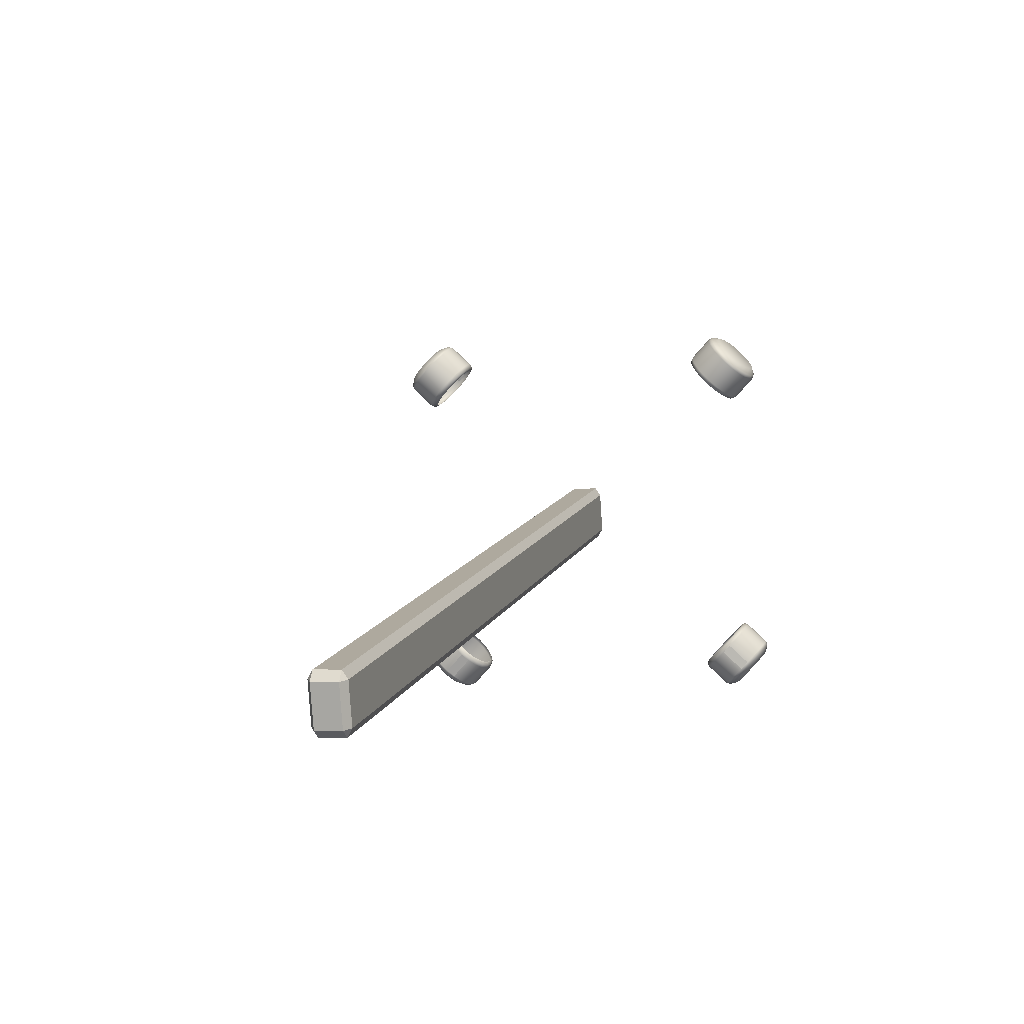
<metadata>
{"format":"obj","ext":"obj","renderer":"f3d","projection":"perspective","resolution":1024,"background":"white","views":[{"elev":-3.3,"azim":-30.1,"up":"+Y"}]}
</metadata>
<code>
g default
v 0.2672 13.58 1.017
v 0.2462 13.61 0.9959
v 0.2159 13.64 0.9836
v 0.1791 13.66 0.9815
v 0.1395 13.68 0.9897
v 0.101 13.68 1.008
v 0.06721 13.68 1.033
v 0.04158 13.66 1.064
v 0.02657 13.64 1.098
v 0.02366 13.61 1.13
v 0.03313 13.58 1.158
v 0.05405 13.55 1.179
v 0.08439 13.52 1.192
v 0.1212 13.5 1.194
v 0.1608 13.49 1.185
v 0.1993 13.48 1.168
v 0.2331 13.49 1.142
v 0.2587 13.5 1.111
v 0.2737 13.53 1.078
v 0.2766 13.55 1.045
v 0.2409 13.57 1.014
v 0.2554 13.57 1.01
v 0.2489 13.54 1.038
v 0.2645 13.54 1.037
v 0.2464 13.52 1.065
v 0.2617 13.52 1.067
v 0.2337 13.5 1.093
v 0.2474 13.5 1.099
v 0.212 13.49 1.12
v 0.2229 13.48 1.129
v 0.1835 13.48 1.141
v 0.1907 13.48 1.153
v 0.1509 13.49 1.156
v 0.154 13.48 1.17
v 0.1174 13.5 1.163
v 0.1162 13.49 1.178
v 0.08633 13.52 1.162
v 0.08114 13.51 1.176
v 0.06069 13.54 1.151
v 0.05221 13.54 1.164
v 0.043 13.57 1.133
v 0.03226 13.57 1.144
v 0.03499 13.59 1.109
v 0.02323 13.6 1.117
v 0.03745 13.62 1.082
v 0.02601 13.63 1.086
v 0.05014 13.63 1.054
v 0.04032 13.65 1.055
v 0.07181 13.65 1.028
v 0.06476 13.66 1.025
v 0.1003 13.65 1.006
v 0.09695 13.67 1.001
v 0.133 13.65 0.9909
v 0.1337 13.66 0.9836
v 0.1664 13.64 0.9839
v 0.1715 13.65 0.9757
v 0.1975 13.62 0.9857
v 0.2066 13.63 0.9778
v 0.2232 13.59 0.9961
v 0.2355 13.6 0.9895
v 0.2576 13.72 1.054
v 0.288 13.69 1.067
v 0.3089 13.66 1.088
v 0.3184 13.63 1.116
v 0.3154 13.6 1.148
v 0.3004 13.58 1.182
v 0.2748 13.57 1.213
v 0.241 13.56 1.238
v 0.2025 13.57 1.256
v 0.1629 13.58 1.264
v 0.1261 13.6 1.262
v 0.09576 13.63 1.25
v 0.07484 13.66 1.229
v 0.06537 13.69 1.201
v 0.06828 13.72 1.168
v 0.08329 13.74 1.135
v 0.1089 13.75 1.104
v 0.1427 13.76 1.078
v 0.1812 13.76 1.06
v 0.2209 13.74 1.052
v 0.2904 13.69 1.128
v 0.2124 13.61 1.252
v 0.26 13.73 1.069
v 0.2887 13.7 1.081
v 0.2251 13.75 1.067
v 0.1875 13.76 1.075
v 0.3086 13.67 1.101
v 0.1509 13.77 1.092
v 0.1189 13.76 1.116
v 0.09459 13.75 1.146
v 0.08035 13.73 1.177
v 0.07759 13.7 1.208
v 0.08657 13.67 1.235
v 0.1064 13.64 1.255
v 0.1352 13.61 1.267
v 0.1701 13.59 1.269
v 0.2077 13.58 1.261
v 0.2442 13.58 1.244
v 0.2763 13.58 1.22
v 0.3006 13.6 1.19
v 0.3148 13.62 1.159
v 0.3176 13.64 1.128
v 0.1834 13.62 1.258
v 0.1564 13.64 1.256
v 0.1342 13.66 1.247
v 0.1189 13.68 1.232
v 0.1119 13.71 1.211
v 0.1141 13.73 1.187
v 0.1251 13.74 1.163
v 0.1439 13.75 1.14
v 0.1686 13.76 1.121
v 0.1968 13.75 1.108
v 0.2259 13.74 1.102
v 0.2528 13.73 1.104
v 0.275 13.71 1.113
v 0.2973 13.66 1.149
v 0.2952 13.64 1.173
v 0.2842 13.63 1.197
v 0.2654 13.62 1.22
v 0.2407 13.61 1.239
v 0.2046 13.68 1.18
v -0.6375 13.65 0.09037
v -0.6483 13.62 0.05949
v -0.6686 13.59 0.03759
v -0.6963 13.56 0.0268
v -0.7287 13.53 0.02818
v -0.7626 13.51 0.04161
v -0.7948 13.49 0.06575
v -0.822 13.49 0.09826
v -0.8416 13.49 0.1359
v -0.8518 13.51 0.1751
v -0.8514 13.53 0.2119
v -0.8405 13.55 0.2428
v -0.8202 13.59 0.2647
v -0.7926 13.62 0.2755
v -0.7601 13.64 0.2741
v -0.7262 13.67 0.2607
v -0.694 13.68 0.2366
v -0.6668 13.69 0.2041
v -0.6472 13.68 0.1664
v -0.6371 13.67 0.1272
v -0.6404 13.62 0.1086
v -0.632 13.63 0.1
v -0.6401 13.64 0.1398
v -0.6317 13.65 0.1351
v -0.6487 13.65 0.1729
v -0.6413 13.67 0.1725
v -0.6653 13.66 0.2048
v -0.66 13.67 0.2084
v -0.6883 13.65 0.2322
v -0.686 13.66 0.2394
v -0.7155 13.64 0.2526
v -0.7167 13.65 0.2624
v -0.7442 13.62 0.264
v -0.749 13.63 0.2752
v -0.7716 13.6 0.2652
v -0.7799 13.6 0.2765
v -0.795 13.57 0.256
v -0.8063 13.57 0.2663
v -0.8121 13.54 0.2375
v -0.8257 13.54 0.2454
v -0.8213 13.52 0.2114
v -0.836 13.52 0.2159
v -0.8216 13.5 0.1803
v -0.8364 13.5 0.1808
v -0.8131 13.49 0.1472
v -0.8267 13.48 0.1435
v -0.7965 13.49 0.1153
v -0.808 13.48 0.1075
v -0.7735 13.49 0.08783
v -0.7821 13.49 0.07652
v -0.7463 13.5 0.06742
v -0.7514 13.5 0.0535
v -0.7176 13.52 0.05607
v -0.719 13.52 0.0407
v -0.6902 13.55 0.0549
v -0.6881 13.55 0.03938
v -0.6668 13.57 0.06402
v -0.6617 13.58 0.04967
v -0.6496 13.6 0.08254
v -0.6424 13.61 0.07055
v -0.7373 13.67 -0.007409
v -0.717 13.7 0.01449
v -0.7061 13.72 0.04537
v -0.7057 13.75 0.0822
v -0.7159 13.76 0.1214
v -0.7355 13.76 0.1591
v -0.7627 13.76 0.1916
v -0.7949 13.74 0.2157
v -0.8288 13.72 0.2291
v -0.8612 13.69 0.2305
v -0.8889 13.66 0.2197
v -0.9092 13.63 0.1978
v -0.92 13.61 0.167
v -0.9204 13.58 0.1301
v -0.9103 13.57 0.09095
v -0.8907 13.57 0.05326
v -0.8635 13.57 0.02076
v -0.8313 13.58 -0.003391
v -0.7974 13.61 -0.01681
v -0.765 13.63 -0.0182
v -0.7557 13.73 0.04785
v -0.8456 13.73 0.1825
v -0.7506 13.68 -0.00775
v -0.7314 13.71 0.01303
v -0.7769 13.65 -0.01799
v -0.8076 13.62 -0.01667
v -0.7211 13.73 0.04232
v -0.8398 13.6 -0.003938
v -0.8703 13.59 0.01897
v -0.8961 13.58 0.04981
v -0.9148 13.59 0.08555
v -0.9243 13.6 0.1227
v -0.924 13.62 0.1577
v -0.9137 13.64 0.1869
v -0.8944 13.67 0.2077
v -0.8682 13.7 0.218
v -0.8374 13.73 0.2166
v -0.8052 13.75 0.2039
v -0.7747 13.76 0.181
v -0.7489 13.77 0.1502
v -0.7303 13.76 0.1144
v -0.7207 13.75 0.07726
v -0.8694 13.71 0.1835
v -0.8897 13.69 0.1756
v -0.9045 13.66 0.1596
v -0.9125 13.64 0.1369
v -0.9128 13.63 0.1099
v -0.9054 13.62 0.08124
v -0.891 13.62 0.05363
v -0.871 13.62 0.0298
v -0.8475 13.63 0.01211
v -0.8226 13.65 0.002275
v -0.7988 13.67 0.00126
v -0.7785 13.69 0.009164
v -0.7637 13.71 0.02522
v -0.7554 13.75 0.07483
v -0.7629 13.76 0.1035
v -0.7772 13.76 0.1312
v -0.7972 13.76 0.155
v -0.8208 13.75 0.1727
v -0.8341 13.69 0.09239
v 0.2914 12.33 1
v 0.2714 12.3 0.9784
v 0.2607 12.27 0.9476
v 0.2605 12.25 0.9109
v 0.2707 12.23 0.8718
v 0.2904 12.23 0.8342
v 0.3177 12.23 0.8017
v 0.3498 12.25 0.7776
v 0.3837 12.27 0.7641
v 0.4159 12.3 0.7626
v 0.4435 12.33 0.7733
v 0.4636 12.36 0.7951
v 0.4742 12.39 0.8258
v 0.4745 12.41 0.8625
v 0.4642 12.42 0.9016
v 0.4445 12.43 0.9393
v 0.4172 12.42 0.9717
v 0.3851 12.41 0.9959
v 0.3512 12.39 1.009
v 0.319 12.36 1.011
v 0.2896 12.34 0.9737
v 0.2845 12.34 0.988
v 0.3129 12.37 0.9827
v 0.3108 12.37 0.9982
v 0.3401 12.39 0.9814
v 0.3416 12.39 0.9968
v 0.3688 12.41 0.9701
v 0.3739 12.42 0.984
v 0.3959 12.42 0.9496
v 0.4045 12.43 0.9609
v 0.419 12.43 0.9222
v 0.4305 12.43 0.9299
v 0.4356 12.42 0.8903
v 0.4493 12.43 0.8941
v 0.4443 12.41 0.8573
v 0.4591 12.42 0.8568
v 0.4441 12.39 0.8263
v 0.4588 12.4 0.8218
v 0.4351 12.37 0.8003
v 0.4487 12.37 0.7924
v 0.4181 12.34 0.7818
v 0.4295 12.34 0.7717
v 0.3948 12.32 0.7728
v 0.4033 12.31 0.7615
v 0.3676 12.29 0.7741
v 0.3725 12.28 0.7629
v 0.3389 12.27 0.7855
v 0.3402 12.26 0.7757
v 0.3118 12.26 0.8059
v 0.3096 12.25 0.7988
v 0.2887 12.26 0.8334
v 0.2836 12.24 0.8298
v 0.2721 12.26 0.8652
v 0.2648 12.25 0.8657
v 0.2634 12.27 0.8982
v 0.255 12.26 0.9029
v 0.2636 12.29 0.9292
v 0.2552 12.28 0.9379
v 0.2726 12.32 0.9553
v 0.2654 12.31 0.9673
v 0.3297 12.19 0.9931
v 0.3403 12.22 1.024
v 0.3604 12.25 1.046
v 0.3879 12.28 1.056
v 0.4202 12.31 1.055
v 0.4541 12.33 1.041
v 0.4862 12.34 1.017
v 0.5135 12.35 0.9848
v 0.5332 12.35 0.9471
v 0.5434 12.33 0.908
v 0.5432 12.31 0.8713
v 0.5325 12.28 0.8406
v 0.5124 12.25 0.8188
v 0.4849 12.22 0.8081
v 0.4526 12.19 0.8096
v 0.4188 12.17 0.8231
v 0.3867 12.16 0.8472
v 0.3594 12.15 0.8797
v 0.3397 12.16 0.9173
v 0.3294 12.17 0.9564
v 0.4018 12.23 1.029
v 0.5284 12.3 0.9571
v 0.3446 12.18 0.9963
v 0.3547 12.21 1.025
v 0.3444 12.16 0.9614
v 0.3541 12.15 0.9244
v 0.3738 12.24 1.046
v 0.3728 12.15 0.8887
v 0.3987 12.15 0.8578
v 0.4292 12.16 0.8349
v 0.4613 12.18 0.8221
v 0.4919 12.21 0.8207
v 0.518 12.24 0.8309
v 0.5371 12.27 0.8515
v 0.5472 12.3 0.8807
v 0.5474 12.32 0.9155
v 0.5377 12.33 0.9526
v 0.519 12.33 0.9883
v 0.4931 12.33 1.019
v 0.4626 12.32 1.042
v 0.4305 12.29 1.055
v 0.3999 12.27 1.056
v 0.5359 12.29 0.9284
v 0.5358 12.27 0.9015
v 0.528 12.25 0.879
v 0.5132 12.23 0.863
v 0.4931 12.2 0.8552
v 0.4694 12.18 0.8563
v 0.4446 12.17 0.8662
v 0.4211 12.16 0.8839
v 0.4011 12.15 0.9077
v 0.3866 12.16 0.9353
v 0.3791 12.17 0.9639
v 0.3793 12.18 0.9908
v 0.3871 12.2 1.013
v 0.422 12.25 1.037
v 0.4457 12.27 1.036
v 0.4705 12.29 1.026
v 0.494 12.3 1.008
v 0.514 12.3 0.9847
v 0.4575 12.23 0.9462
v -0.5898 12.26 0.05171
v -0.6202 12.28 0.03921
v -0.6413 12.31 0.01775
v -0.6508 12.34 -0.01059
v -0.648 12.37 -0.04303
v -0.633 12.39 -0.07639
v -0.6074 12.41 -0.1074
v -0.5737 12.41 -0.133
v -0.535 12.41 -0.1508
v -0.4953 12.4 -0.1589
v -0.4585 12.37 -0.1566
v -0.428 12.35 -0.1441
v -0.407 12.32 -0.1226
v -0.3974 12.29 -0.09431
v -0.4003 12.26 -0.06187
v -0.4152 12.24 -0.02851
v -0.4408 12.22 0.002504
v -0.4746 12.22 0.02814
v -0.5132 12.22 0.04589
v -0.5529 12.23 0.05401
v -0.5715 12.28 0.04949
v -0.5805 12.27 0.05751
v -0.5403 12.26 0.05143
v -0.5453 12.25 0.05971
v -0.5068 12.25 0.04457
v -0.5075 12.24 0.05196
v -0.4741 12.25 0.02956
v -0.4707 12.23 0.03504
v -0.4456 12.25 0.007891
v -0.4385 12.24 0.01059
v -0.4239 12.26 -0.01833
v -0.414 12.25 -0.01898
v -0.4113 12.28 -0.04653
v -0.3998 12.27 -0.05079
v -0.4089 12.31 -0.07396
v -0.3971 12.3 -0.08172
v -0.417 12.33 -0.09792
v -0.4062 12.33 -0.1087
v -0.4348 12.36 -0.1161
v -0.4263 12.36 -0.1292
v -0.4605 12.38 -0.1266
v -0.4553 12.38 -0.1411
v -0.4917 12.4 -0.1286
v -0.4905 12.4 -0.1433
v -0.5252 12.41 -0.1217
v -0.5283 12.42 -0.1356
v -0.5579 12.41 -0.1067
v -0.5651 12.42 -0.1187
v -0.5864 12.41 -0.08503
v -0.5973 12.42 -0.09421
v -0.6081 12.4 -0.05881
v -0.6218 12.4 -0.06464
v -0.6207 12.38 -0.03061
v -0.636 12.38 -0.03283
v -0.6231 12.35 -0.003185
v -0.6387 12.35 -0.001898
v -0.615 12.33 0.02078
v -0.6296 12.32 0.02513
v -0.5972 12.3 0.03893
v -0.6095 12.3 0.0456
v -0.6825 12.23 -0.05265
v -0.6614 12.2 -0.03118
v -0.631 12.18 -0.01868
v -0.5941 12.16 -0.01638
v -0.5544 12.14 -0.0245
v -0.5158 12.14 -0.04225
v -0.482 12.14 -0.06789
v -0.4564 12.16 -0.0989
v -0.4415 12.18 -0.1323
v -0.4386 12.21 -0.1647
v -0.4482 12.24 -0.193
v -0.4692 12.27 -0.2145
v -0.4997 12.3 -0.227
v -0.5366 12.32 -0.2293
v -0.5762 12.33 -0.2212
v -0.6149 12.33 -0.2034
v -0.6486 12.33 -0.1778
v -0.6743 12.31 -0.1468
v -0.6892 12.29 -0.1134
v -0.692 12.27 -0.08099
v -0.6261 12.17 -0.06806
v -0.4872 12.17 -0.1513
v -0.6821 12.22 -0.06591
v -0.6622 12.2 -0.04555
v -0.6912 12.25 -0.0928
v -0.6885 12.28 -0.1236
v -0.6333 12.17 -0.0337
v -0.6743 12.3 -0.1552
v -0.65 12.31 -0.1846
v -0.618 12.32 -0.209
v -0.5813 12.31 -0.2258
v -0.5437 12.3 -0.2335
v -0.5087 12.28 -0.2313
v -0.4798 12.26 -0.2195
v -0.4599 12.23 -0.1991
v -0.4508 12.2 -0.1722
v -0.4535 12.17 -0.1414
v -0.4677 12.15 -0.1098
v -0.492 12.14 -0.08037
v -0.524 12.13 -0.05605
v -0.5607 12.14 -0.03921
v -0.5983 12.15 -0.03151
v -0.4851 12.19 -0.1751
v -0.4921 12.21 -0.1958
v -0.5075 12.24 -0.2116
v -0.5298 12.26 -0.2207
v -0.5569 12.27 -0.2224
v -0.5859 12.28 -0.2165
v -0.6142 12.28 -0.2034
v -0.639 12.28 -0.1847
v -0.6578 12.27 -0.1619
v -0.6687 12.25 -0.1375
v -0.6708 12.23 -0.1137
v -0.6638 12.21 -0.09295
v -0.6484 12.19 -0.07722
v -0.599 12.15 -0.06637
v -0.57 12.14 -0.07232
v -0.5417 12.14 -0.08533
v -0.5169 12.14 -0.1041
v -0.4981 12.15 -0.1268
v -0.578 12.21 -0.1444
v -2.692 12.03 2.82
v -2.721 12.06 2.847
v -2.712 12.06 2.81
v -2.612 12.06 2.914
v -2.65 12.06 2.922
v -2.621 12.03 2.894
v -2.74 12.22 2.836
v -2.749 12.22 2.874
v -2.731 12.26 2.857
v -2.661 12.26 2.931
v -2.678 12.22 2.948
v -2.64 12.22 2.941
v -0.257 13.05 0.4677
v -0.2484 13.08 0.4881
v -0.1774 13.08 0.5624
v -0.1574 13.05 0.5721
v -0.2089 12.85 0.4509
v -0.2289 12.89 0.4412
v -0.1293 12.89 0.5456
v -0.1379 12.85 0.5252
g railgunLIGHTSTRIPS
f 1 2 62 63
f 2 3 61 62
f 3 4 80 61
f 4 5 79 80
f 5 6 78 79
f 6 7 77 78
f 7 8 76 77
f 8 9 75 76
f 9 10 74 75
f 10 11 73 74
f 11 12 72 73
f 12 13 71 72
f 13 14 70 71
f 14 15 69 70
f 15 16 68 69
f 16 17 67 68
f 17 18 66 67
f 18 19 65 66
f 19 20 64 65
f 20 1 63 64
f 2 1 22 60
f 3 2 60 58
f 4 3 58 56
f 5 4 56 54
f 6 5 54 52
f 7 6 52 50
f 8 7 50 48
f 9 8 48 46
f 10 9 46 44
f 11 10 44 42
f 12 11 42 40
f 13 12 40 38
f 14 13 38 36
f 15 14 36 34
f 16 15 34 32
f 17 16 32 30
f 18 17 30 28
f 19 18 28 26
f 20 19 26 24
f 1 20 24 22
f 21 22 24 23
f 23 24 26 25
f 25 26 28 27
f 27 28 30 29
f 29 30 32 31
f 31 32 34 33
f 33 34 36 35
f 35 36 38 37
f 37 38 40 39
f 39 40 42 41
f 41 42 44 43
f 43 44 46 45
f 45 46 48 47
f 47 48 50 49
f 49 50 52 51
f 51 52 54 53
f 53 54 56 55
f 55 56 58 57
f 57 58 60 59
f 22 21 59 60
f 109 110 89 90
f 110 111 88 89
f 111 112 86 88
f 112 113 85 86
f 113 114 83 85
f 114 115 84 83
f 115 81 87 84
f 81 116 102 87
f 116 117 101 102
f 117 118 100 101
f 118 119 99 100
f 119 120 98 99
f 120 82 97 98
f 82 103 96 97
f 103 104 95 96
f 104 105 94 95
f 105 106 93 94
f 106 107 92 93
f 107 108 91 92
f 108 109 90 91
f 62 61 83 84
f 63 62 84 87
f 64 63 87 102
f 65 64 102 101
f 66 65 101 100
f 67 66 100 99
f 68 67 99 98
f 69 68 98 97
f 70 69 97 96
f 71 70 96 95
f 72 71 95 94
f 73 72 94 93
f 74 73 93 92
f 75 74 92 91
f 76 75 91 90
f 77 76 90 89
f 78 77 89 88
f 79 78 88 86
f 80 79 86 85
f 61 80 85 83
f 111 121 112
f 82 120 121
f 121 120 119
f 121 119 118
f 121 118 117
f 121 117 116
f 121 116 81
f 121 81 115
f 121 115 114
f 121 114 113
f 121 113 112
f 110 121 111
f 109 121 110
f 108 121 109
f 107 121 108
f 106 121 107
f 105 121 106
f 104 121 105
f 103 121 104
f 82 121 103
f 122 123 183 184
f 123 124 182 183
f 124 125 201 182
f 125 126 200 201
f 126 127 199 200
f 127 128 198 199
f 128 129 197 198
f 129 130 196 197
f 130 131 195 196
f 131 132 194 195
f 132 133 193 194
f 133 134 192 193
f 134 135 191 192
f 135 136 190 191
f 136 137 189 190
f 137 138 188 189
f 138 139 187 188
f 139 140 186 187
f 140 141 185 186
f 141 122 184 185
f 123 122 143 181
f 124 123 181 179
f 125 124 179 177
f 126 125 177 175
f 127 126 175 173
f 128 127 173 171
f 129 128 171 169
f 130 129 169 167
f 131 130 167 165
f 132 131 165 163
f 133 132 163 161
f 134 133 161 159
f 135 134 159 157
f 136 135 157 155
f 137 136 155 153
f 138 137 153 151
f 139 138 151 149
f 140 139 149 147
f 141 140 147 145
f 122 141 145 143
f 142 143 145 144
f 144 145 147 146
f 146 147 149 148
f 148 149 151 150
f 150 151 153 152
f 152 153 155 154
f 154 155 157 156
f 156 157 159 158
f 158 159 161 160
f 160 161 163 162
f 162 163 165 164
f 164 165 167 166
f 166 167 169 168
f 168 169 171 170
f 170 171 173 172
f 172 173 175 174
f 174 175 177 176
f 176 177 179 178
f 178 179 181 180
f 143 142 180 181
f 230 231 210 211
f 231 232 209 210
f 232 233 207 209
f 233 234 206 207
f 234 235 204 206
f 235 236 205 204
f 236 202 208 205
f 202 237 223 208
f 237 238 222 223
f 238 239 221 222
f 239 240 220 221
f 240 241 219 220
f 241 203 218 219
f 203 224 217 218
f 224 225 216 217
f 225 226 215 216
f 226 227 214 215
f 227 228 213 214
f 228 229 212 213
f 229 230 211 212
f 183 182 204 205
f 184 183 205 208
f 185 184 208 223
f 186 185 223 222
f 187 186 222 221
f 188 187 221 220
f 189 188 220 219
f 190 189 219 218
f 191 190 218 217
f 192 191 217 216
f 193 192 216 215
f 194 193 215 214
f 195 194 214 213
f 196 195 213 212
f 197 196 212 211
f 198 197 211 210
f 199 198 210 209
f 200 199 209 207
f 201 200 207 206
f 182 201 206 204
f 232 242 233
f 203 241 242
f 242 241 240
f 242 240 239
f 242 239 238
f 242 238 237
f 242 237 202
f 242 202 236
f 242 236 235
f 242 235 234
f 242 234 233
f 231 242 232
f 230 242 231
f 229 242 230
f 228 242 229
f 227 242 228
f 226 242 227
f 225 242 226
f 224 242 225
f 203 242 224
f 243 244 304 305
f 244 245 303 304
f 245 246 322 303
f 246 247 321 322
f 247 248 320 321
f 248 249 319 320
f 249 250 318 319
f 250 251 317 318
f 251 252 316 317
f 252 253 315 316
f 253 254 314 315
f 254 255 313 314
f 255 256 312 313
f 256 257 311 312
f 257 258 310 311
f 258 259 309 310
f 259 260 308 309
f 260 261 307 308
f 261 262 306 307
f 262 243 305 306
f 244 243 264 302
f 245 244 302 300
f 246 245 300 298
f 247 246 298 296
f 248 247 296 294
f 249 248 294 292
f 250 249 292 290
f 251 250 290 288
f 252 251 288 286
f 253 252 286 284
f 254 253 284 282
f 255 254 282 280
f 256 255 280 278
f 257 256 278 276
f 258 257 276 274
f 259 258 274 272
f 260 259 272 270
f 261 260 270 268
f 262 261 268 266
f 243 262 266 264
f 263 264 266 265
f 265 266 268 267
f 267 268 270 269
f 269 270 272 271
f 271 272 274 273
f 273 274 276 275
f 275 276 278 277
f 277 278 280 279
f 279 280 282 281
f 281 282 284 283
f 283 284 286 285
f 285 286 288 287
f 287 288 290 289
f 289 290 292 291
f 291 292 294 293
f 293 294 296 295
f 295 296 298 297
f 297 298 300 299
f 299 300 302 301
f 264 263 301 302
f 351 352 331 332
f 352 353 330 331
f 353 354 328 330
f 354 355 327 328
f 355 356 325 327
f 356 357 326 325
f 357 323 329 326
f 323 358 344 329
f 358 359 343 344
f 359 360 342 343
f 360 361 341 342
f 361 362 340 341
f 362 324 339 340
f 324 345 338 339
f 345 346 337 338
f 346 347 336 337
f 347 348 335 336
f 348 349 334 335
f 349 350 333 334
f 350 351 332 333
f 304 303 325 326
f 305 304 326 329
f 306 305 329 344
f 307 306 344 343
f 308 307 343 342
f 309 308 342 341
f 310 309 341 340
f 311 310 340 339
f 312 311 339 338
f 313 312 338 337
f 314 313 337 336
f 315 314 336 335
f 316 315 335 334
f 317 316 334 333
f 318 317 333 332
f 319 318 332 331
f 320 319 331 330
f 321 320 330 328
f 322 321 328 327
f 303 322 327 325
f 353 363 354
f 324 362 363
f 363 362 361
f 363 361 360
f 363 360 359
f 363 359 358
f 363 358 323
f 363 323 357
f 363 357 356
f 363 356 355
f 363 355 354
f 352 363 353
f 351 363 352
f 350 363 351
f 349 363 350
f 348 363 349
f 347 363 348
f 346 363 347
f 345 363 346
f 324 363 345
f 364 365 425 426
f 365 366 424 425
f 366 367 443 424
f 367 368 442 443
f 368 369 441 442
f 369 370 440 441
f 370 371 439 440
f 371 372 438 439
f 372 373 437 438
f 373 374 436 437
f 374 375 435 436
f 375 376 434 435
f 376 377 433 434
f 377 378 432 433
f 378 379 431 432
f 379 380 430 431
f 380 381 429 430
f 381 382 428 429
f 382 383 427 428
f 383 364 426 427
f 365 364 385 423
f 366 365 423 421
f 367 366 421 419
f 368 367 419 417
f 369 368 417 415
f 370 369 415 413
f 371 370 413 411
f 372 371 411 409
f 373 372 409 407
f 374 373 407 405
f 375 374 405 403
f 376 375 403 401
f 377 376 401 399
f 378 377 399 397
f 379 378 397 395
f 380 379 395 393
f 381 380 393 391
f 382 381 391 389
f 383 382 389 387
f 364 383 387 385
f 384 385 387 386
f 386 387 389 388
f 388 389 391 390
f 390 391 393 392
f 392 393 395 394
f 394 395 397 396
f 396 397 399 398
f 398 399 401 400
f 400 401 403 402
f 402 403 405 404
f 404 405 407 406
f 406 407 409 408
f 408 409 411 410
f 410 411 413 412
f 412 413 415 414
f 414 415 417 416
f 416 417 419 418
f 418 419 421 420
f 420 421 423 422
f 385 384 422 423
f 472 473 452 453
f 473 474 451 452
f 474 475 449 451
f 475 476 448 449
f 476 477 446 448
f 477 478 447 446
f 478 444 450 447
f 444 479 465 450
f 479 480 464 465
f 480 481 463 464
f 481 482 462 463
f 482 483 461 462
f 483 445 460 461
f 445 466 459 460
f 466 467 458 459
f 467 468 457 458
f 468 469 456 457
f 469 470 455 456
f 470 471 454 455
f 471 472 453 454
f 425 424 446 447
f 426 425 447 450
f 427 426 450 465
f 428 427 465 464
f 429 428 464 463
f 430 429 463 462
f 431 430 462 461
f 432 431 461 460
f 433 432 460 459
f 434 433 459 458
f 435 434 458 457
f 436 435 457 456
f 437 436 456 455
f 438 437 455 454
f 439 438 454 453
f 440 439 453 452
f 441 440 452 451
f 442 441 451 449
f 443 442 449 448
f 424 443 448 446
f 474 484 475
f 445 483 484
f 484 483 482
f 484 482 481
f 484 481 480
f 484 480 479
f 484 479 444
f 484 444 478
f 484 478 477
f 484 477 476
f 484 476 475
f 473 484 474
f 472 484 473
f 471 484 472
f 470 484 471
f 469 484 470
f 468 484 469
f 467 484 468
f 466 484 467
f 445 484 466
f 485 487 502 501
f 486 485 490 489
f 487 486 492 491
f 488 490 504 503
f 489 488 496 495
f 491 493 498 497
f 493 492 495 494
f 494 496 500 499
f 486 489 495 492
f 493 494 499 498
f 485 501 504 490
f 488 503 500 496
f 502 487 491 497
f 485 486 487
f 488 489 490
f 491 492 493
f 494 495 496

</code>
